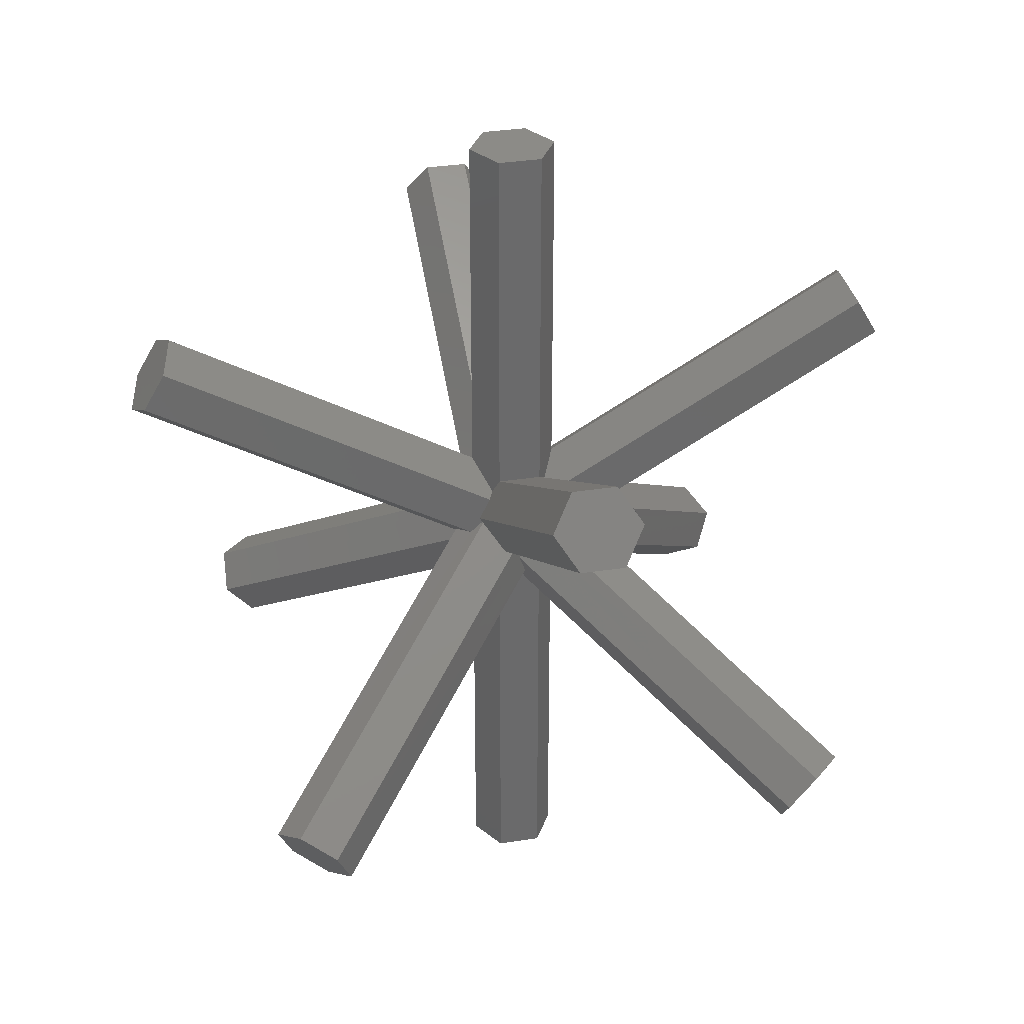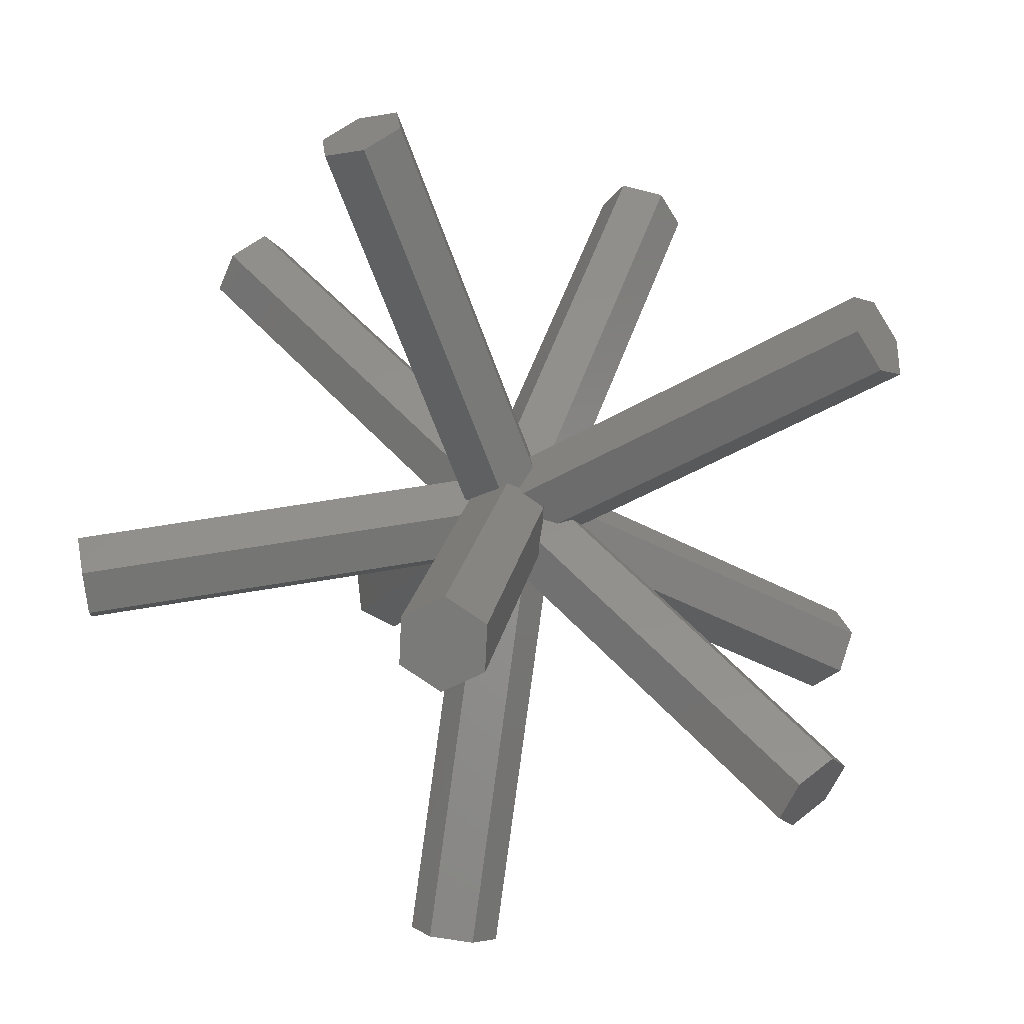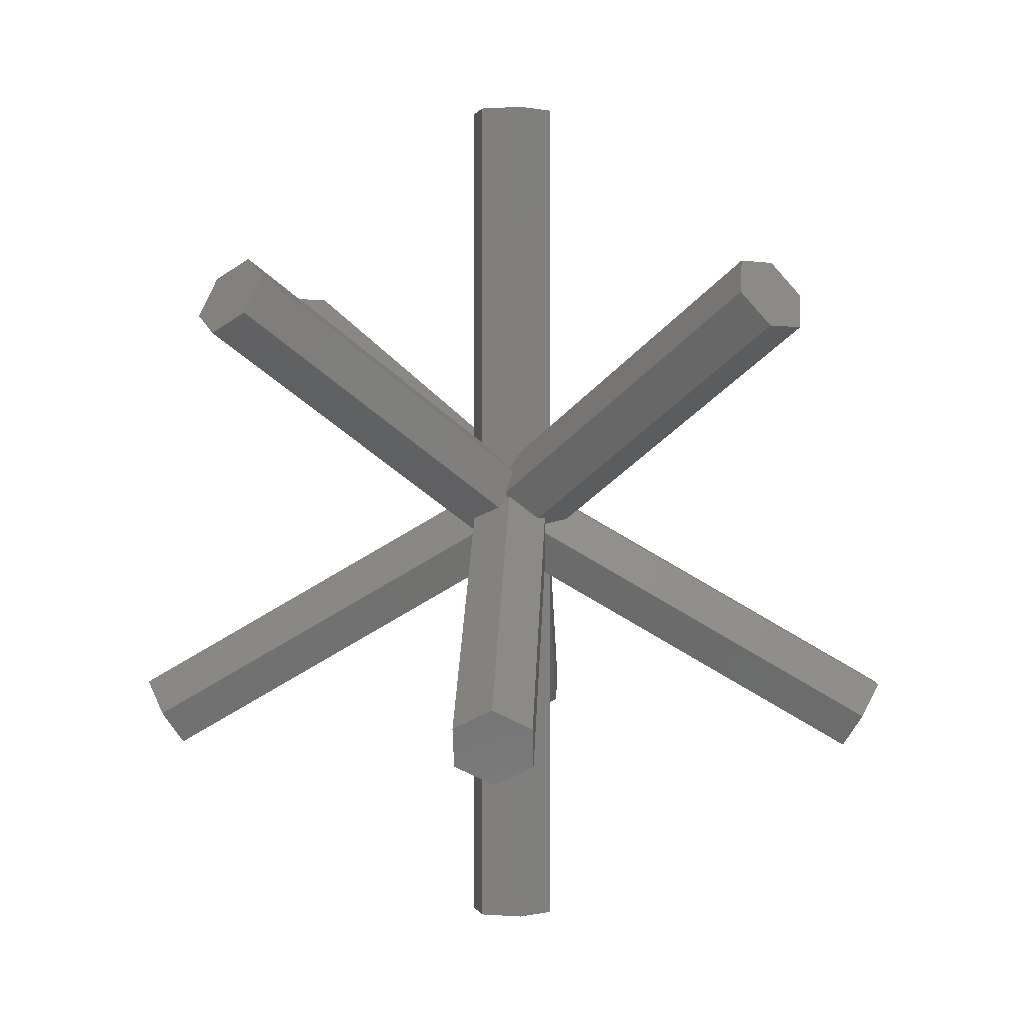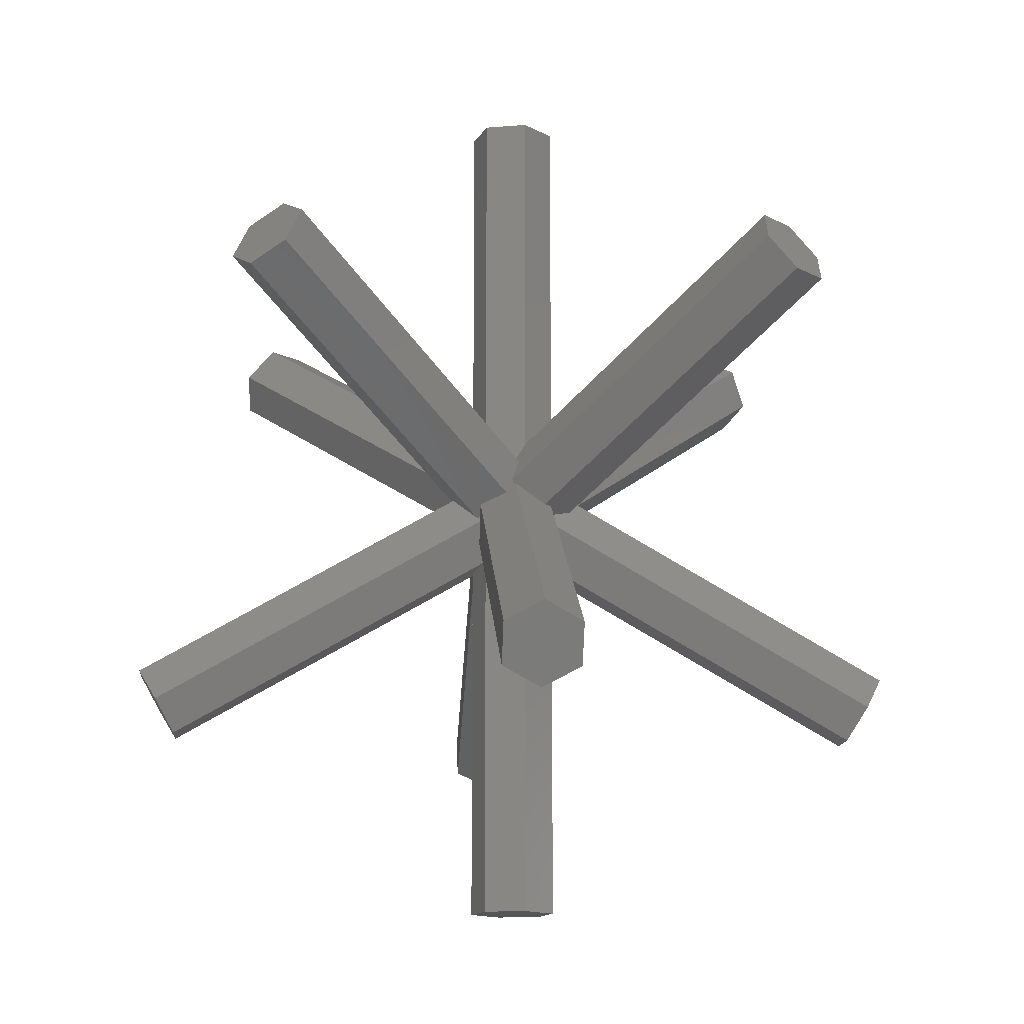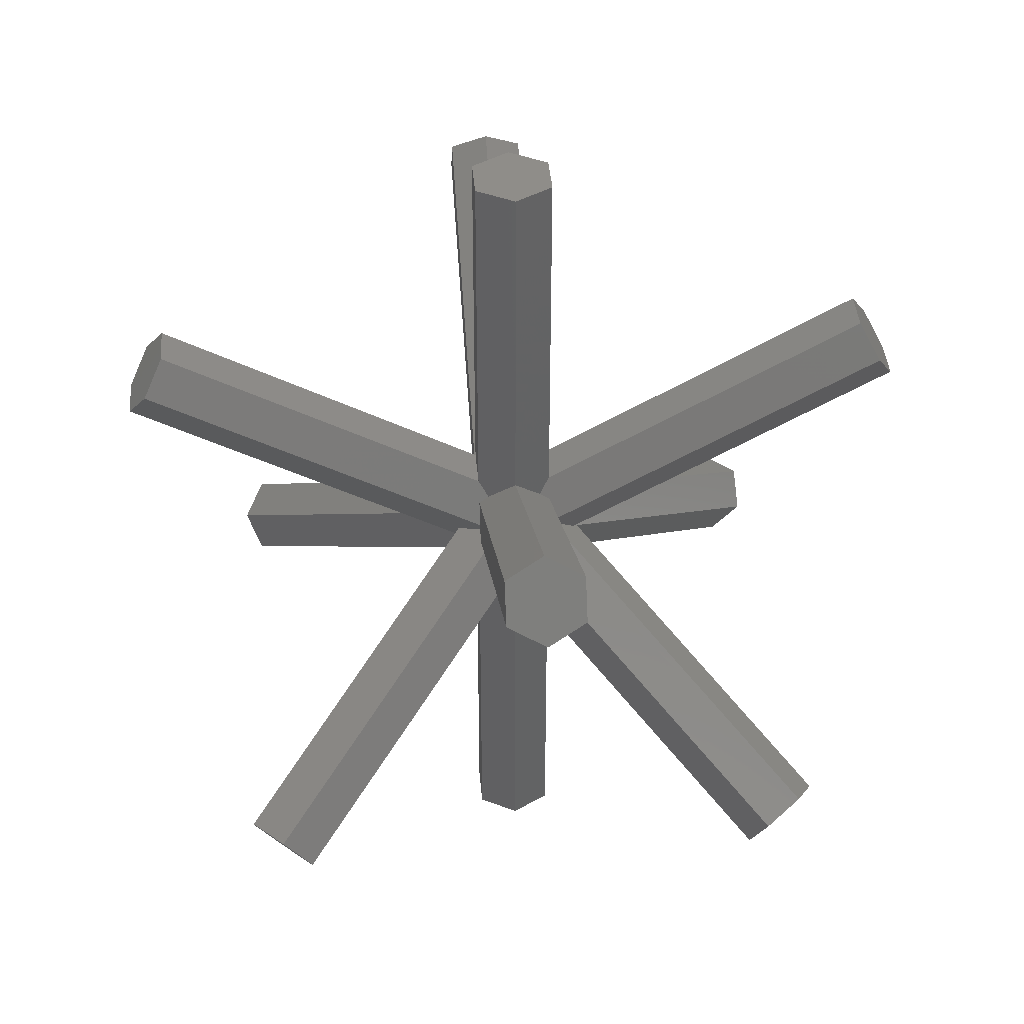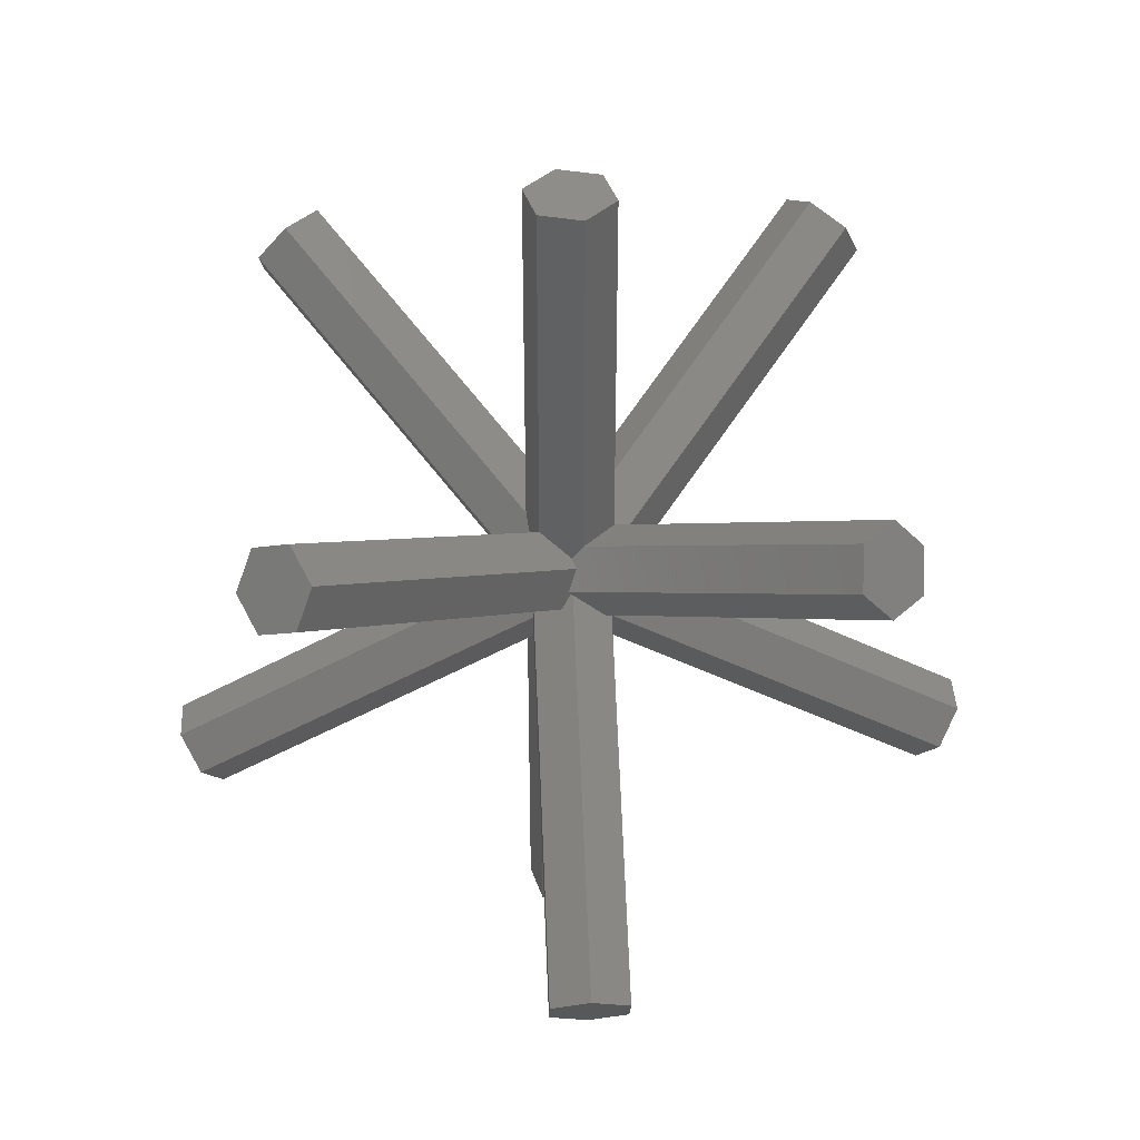
<metadata>
{"format":"stl","ext":"stl","renderer":"f3d","projection":"perspective","resolution":1024,"background":"white","views":[{"elev":32.8,"azim":167.7,"up":"+Z"},{"elev":53.6,"azim":139.2,"up":"+Y"},{"elev":0.8,"azim":-42.3,"up":"+Z"},{"elev":-13.8,"azim":130.6,"up":"+Z"},{"elev":41.1,"azim":-94.8,"up":"+Z"},{"elev":40.7,"azim":132.2,"up":"+Z"}]}
</metadata>
<code>
# stl→obj: 130 verts, 258 faces
v 349.6 2.076e-25 0.6928
v 349.8 0.3464 0.6
v 349.7 0.2536 0.4392
v 349.8 0.3464 4
v 349.6 -5.085e-24 4
v 349.7 0.3464 0.4032
v 346.4 0.3464 1.827
v 346.6 0.3464 2.173
v 349.5 0.3464 0.05581
v 349.6 0.3464 0.2
v 349.6 0.3464 0.113
v 350.2 0.3464 -0.6159
v 349.9 0.3464 -0.5674
v 350 0.3464 -0.4438
v 349.8 0.3464 -0.6231
v 350.2 0.3464 -4
v 349.8 0.3464 -4
v 350.2 0.3464 0.6
v 350.2 0.3464 4
v 350.2 -0.3464 4
v 350.4 2.076e-25 0.6928
v 350.4 -5.085e-24 4
v 350.2 -0.3464 0.6
v 350.3 -0.2536 0.4392
v 349.8 -0.3464 4
v 350.3 0.2536 0.4392
v 349.8 -0.3464 0.6
v 349.7 -0.2536 0.4392
v 346.4 -0.3464 1.827
v 349.7 -0.3464 0.4032
v 346.6 -0.3464 2.173
v 349.6 -0.3464 0.2
v 349.5 -0.3464 0.05227
v 349.6 -0.3464 0.1527
v 349.8 -0.3464 -0.6159
v 350.1 -0.3464 -0.5674
v 350 -0.3464 -0.4438
v 350.2 -0.3464 -0.6231
v 349.8 -0.3464 -4
v 350.2 -0.3464 -4
v 349.5 -3.729e-25 -0.1583
v 349.4 0.283 0.05347
v 346.3 1.576e-23 1.654
v 346.7 1.497e-23 2.346
v 349.4 -0.1019 -0.05227
v 349.5 -0.02117 -0.1527
v 353.4 0.3464 2.173
v 353.3 1.497e-23 2.346
v 350.3 0.3464 0.4032
v 353.6 0.3464 1.827
v 350.4 0.3464 0.2
v 350.5 0.3464 0.05227
v 350.4 0.3464 0.1527
v 353.6 -0.3464 1.827
v 350.5 -0.3464 0.05581
v 350.6 -0.283 0.05347
v 350.5 -3.729e-25 -0.1583
v 353.7 1.576e-23 1.654
v 353.4 -0.3464 2.173
v 350.6 0.1019 -0.05227
v 350.5 0.02117 -0.1527
v 350.3 -0.3464 0.4032
v 350.4 -0.3464 0.2
v 350.4 -0.3464 0.113
v 350.4 3.464 2
v 350.2 3.291 2.3
v 349.8 3.291 2.3
v 349.7 0.5543 0.0629
v 349.8 3.637 1.7
v 349.8 0.5839 -0.0629
v 349.6 3.464 2
v 350.2 3.637 1.7
v 350.2 0.6002 -0.05347
v 350.4 0.3718 0.1583
v 350.1 0.5962 -0.05581
v 350 0.4971 -0.113
v 350.3 -0.5543 0.0629
v 350.4 -3.464 2
v 350.2 -3.637 1.7
v 350.2 -0.5839 -0.0629
v 349.9 -0.5962 -0.05581
v 350 -0.4971 -0.113
v 349.8 -3.637 1.7
v 349.8 -0.6002 -0.05347
v 349.6 -3.464 2
v 349.8 -3.291 2.3
v 350.2 -3.291 2.3
v 349.6 -0.3718 0.1583
v 350.3 0.2536 -0.6689
v 350.4 5.085e-24 -4
v 350.4 2.139e-24 -0.4366
v 349.6 5.085e-24 -4
v 349.7 -0.2536 -0.6689
v 349.6 2.139e-24 -0.4366
v 349.6 0.07428 -0.5761
v 349.6 0.01201 -0.4265
v 350.4 -0.07428 -0.5761
v 350.4 -0.01201 -0.4265
v 350 0.5278 -0.2
v 347.6 2.713 -1.7
v 347.8 2.732 -2
v 347.3 2.431 -1.7
v 349.5 0.03395 -0.4032
v 347.3 2.167 -2
v 349.5 -0.03789 -0.2
v 347.5 2.186 -2.3
v 347.8 2.468 -2.3
v 350 0.456 -0.4032
v 347.7 -2.308 -2.346
v 347.4 -2.134 -2.173
v 352.3 2.765 -1.827
v 352.1 2.624 -2.173
v 347.2 -2.275 -1.827
v 347.7 -2.765 -1.827
v 347.4 -2.591 -1.654
v 347.9 -2.624 -2.173
v 350 -0.456 -0.4032
v 350.5 0.03789 -0.2
v 352.8 2.275 -1.827
v 350.5 -0.03395 -0.4032
v 352.6 2.134 -2.173
v 350 -0.5278 -0.2
v 352.6 2.591 -1.654
v 352.3 2.308 -2.346
v 352.7 -2.167 -2
v 352.5 -2.186 -2.3
v 352.2 -2.468 -2.3
v 352.4 -2.713 -1.7
v 352.2 -2.732 -2
v 352.7 -2.431 -1.7
f 1 2 3
f 2 1 4
f 4 1 5
f 6 7 8
f 9 6 10
f 9 10 11
f 6 9 7
f 12 13 14
f 12 15 13
f 16 15 12
f 15 16 17
f 18 4 19
f 4 18 2
f 20 21 22
f 21 20 23
f 21 23 24
f 19 20 22
f 4 20 19
f 4 25 20
f 25 4 5
f 21 18 19
f 18 21 18
f 21 19 22
f 18 21 26
f 27 1 28
f 25 1 27
f 1 25 5
f 29 30 31
f 29 32 30
f 33 32 29
f 32 33 34
f 35 36 37
f 35 38 36
f 39 38 35
f 38 39 40
f 27 20 25
f 20 27 23
f 41 7 42
f 7 41 43
f 9 42 7
f 1 30 28
f 44 30 1
f 30 44 31
f 43 8 7
f 43 44 8
f 29 44 43
f 44 29 31
f 6 1 3
f 6 44 1
f 44 6 8
f 33 29 45
f 45 41 46
f 43 45 29
f 45 43 41
f 47 21 48
f 49 21 47
f 21 49 26
f 50 49 47
f 50 51 49
f 52 51 50
f 51 52 53
f 54 55 56
f 57 54 56
f 54 57 58
f 48 50 47
f 48 58 50
f 59 58 48
f 58 59 54
f 58 60 50
f 57 60 58
f 60 57 61
f 50 60 52
f 21 59 48
f 21 62 59
f 62 21 24
f 62 54 59
f 55 62 63
f 55 63 64
f 62 55 54
f 65 18 49
f 49 18 26
f 18 65 66
f 65 49 51
f 67 18 66
f 18 67 2
f 66 18 18
f 68 69 70
f 69 68 71
f 10 68 11
f 68 10 71
f 72 66 65
f 66 72 67
f 69 67 72
f 67 69 71
f 6 3 2
f 6 71 10
f 2 71 6
f 71 2 67
f 65 73 72
f 51 73 65
f 73 51 74
f 74 51 53
f 75 72 73
f 70 75 76
f 69 75 70
f 75 69 72
f 63 77 64
f 78 77 63
f 79 77 78
f 77 79 80
f 81 80 79
f 80 81 82
f 83 81 79
f 81 83 84
f 85 30 32
f 30 85 27
f 27 85 86
f 28 30 27
f 83 86 85
f 86 83 87
f 79 87 83
f 87 79 78
f 88 32 34
f 84 32 88
f 84 85 32
f 85 84 83
f 23 62 24
f 78 62 23
f 78 23 87
f 62 78 63
f 27 87 23
f 87 27 86
f 89 16 12
f 90 89 91
f 89 90 16
f 92 93 94
f 39 93 92
f 93 39 35
f 40 16 90
f 39 16 40
f 39 17 16
f 17 39 92
f 92 15 17
f 15 92 95
f 95 92 94
f 95 94 96
f 97 91 98
f 91 97 90
f 38 90 97
f 90 38 40
f 99 70 76
f 70 100 68
f 101 70 99
f 70 101 100
f 68 9 11
f 100 9 68
f 102 9 100
f 9 102 42
f 103 95 96
f 104 103 105
f 104 95 103
f 95 104 106
f 104 100 101
f 100 104 102
f 106 101 107
f 101 106 104
f 104 42 102
f 105 42 104
f 42 105 41
f 41 105 46
f 108 101 99
f 101 108 107
f 13 108 14
f 108 13 107
f 15 107 13
f 106 15 95
f 15 106 107
f 93 103 94
f 109 103 93
f 103 109 110
f 96 94 103
f 75 99 76
f 111 99 75
f 99 111 108
f 108 111 112
f 105 45 46
f 113 105 103
f 105 113 45
f 113 103 110
f 84 114 81
f 88 114 84
f 114 88 115
f 113 114 115
f 110 114 113
f 110 116 114
f 116 110 109
f 33 88 34
f 33 115 88
f 113 33 45
f 33 113 115
f 117 35 37
f 116 35 117
f 109 35 116
f 35 109 93
f 118 60 61
f 119 118 120
f 118 119 60
f 119 120 121
f 81 122 82
f 114 122 81
f 122 114 117
f 117 114 116
f 111 74 123
f 111 73 74
f 73 111 75
f 120 98 91
f 120 124 121
f 89 120 91
f 120 89 124
f 119 111 123
f 121 111 119
f 111 121 112
f 112 121 124
f 12 124 89
f 124 12 112
f 108 12 14
f 12 108 112
f 52 119 123
f 119 52 60
f 74 52 123
f 52 74 53
f 120 97 98
f 125 120 118
f 125 97 120
f 97 125 126
f 38 126 127
f 126 38 97
f 38 127 36
f 122 80 82
f 80 128 77
f 129 80 122
f 80 129 128
f 125 128 129
f 128 125 130
f 126 129 127
f 129 126 125
f 36 117 37
f 127 117 36
f 129 117 127
f 117 129 122
f 57 118 61
f 56 118 57
f 56 125 118
f 125 56 130
f 55 130 56
f 130 55 128
f 77 55 64
f 55 77 128

</code>
